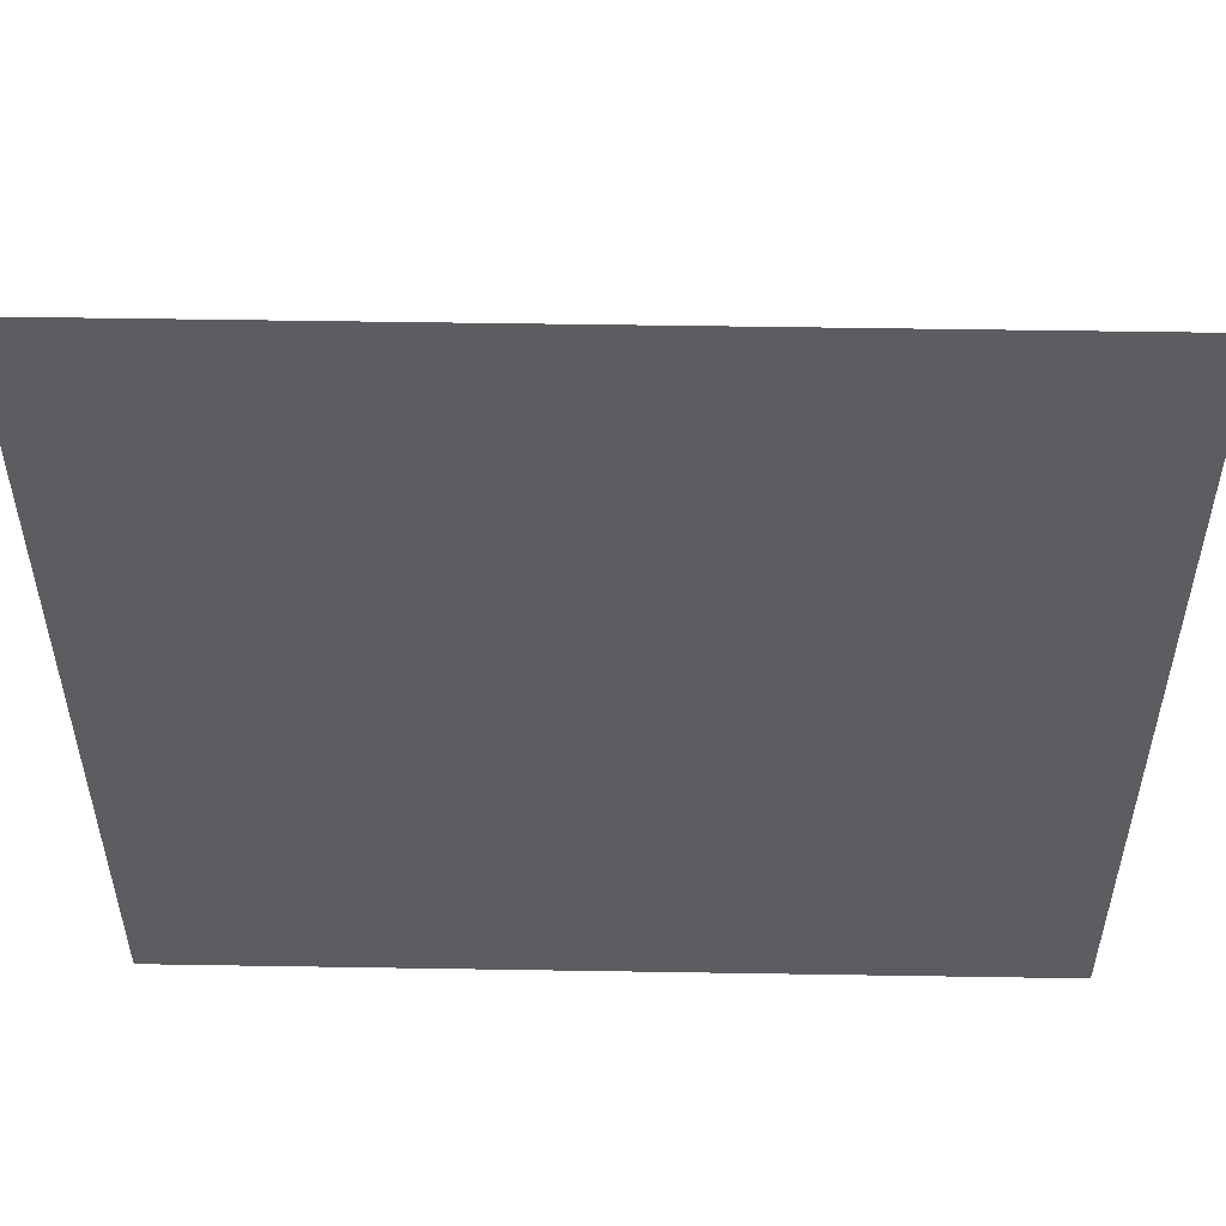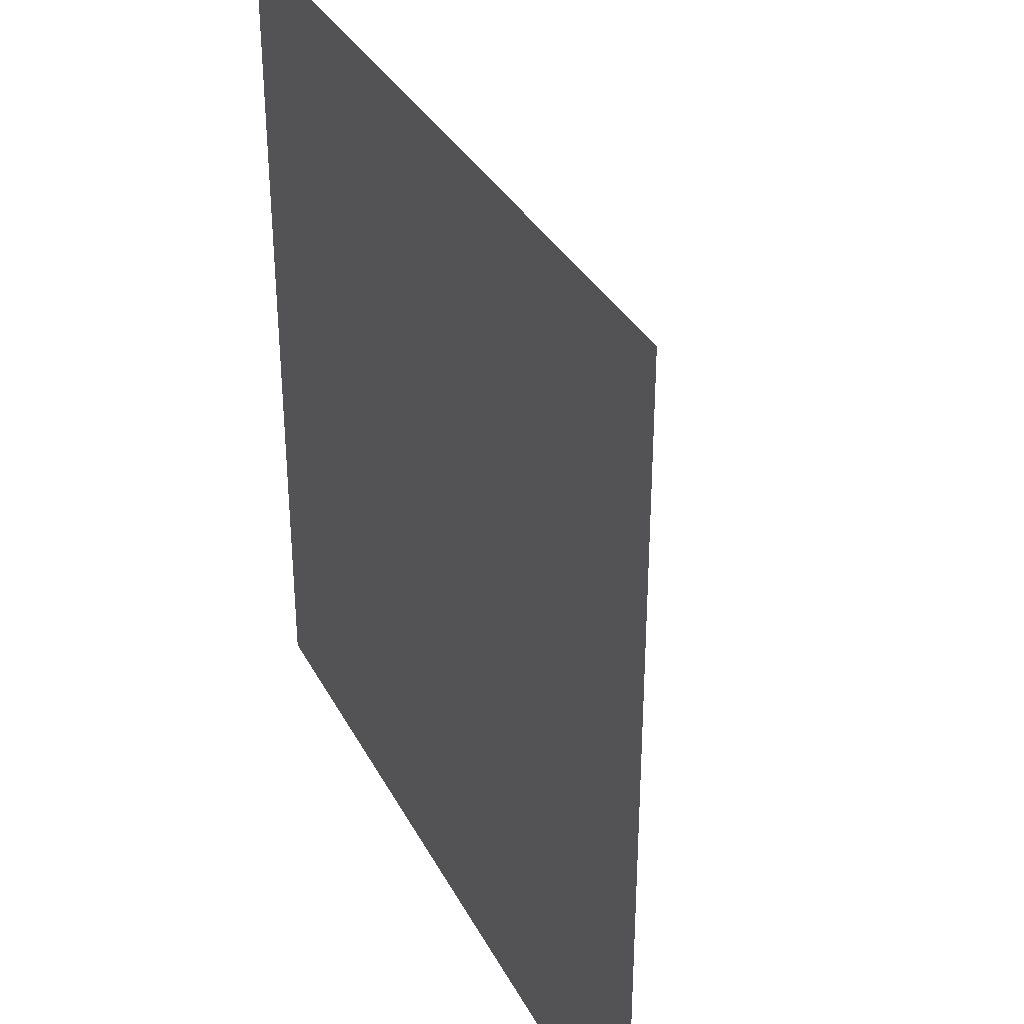
<metadata>
{"format":"obj","ext":"obj","renderer":"f3d","projection":"perspective","resolution":1024,"background":"white","views":[{"elev":53.3,"azim":1.0,"up":"+Y"},{"elev":34.0,"azim":65.6,"up":"+Y"}]}
</metadata>
<code>
v 0.2159 0.7518 -1.363
v 0.4377 0.6482 -1.363
v 0.6166 0.4813 -1.363
v 0.7351 0.2672 -1.363
v 0.7817 0.02693 -1.363
v 0.7518 -0.2159 -1.363
v 0.6482 -0.4377 -1.363
v 0.4813 -0.6166 -1.363
v 0.2672 -0.7351 -1.363
v 0.02693 -0.7817 -1.363
v -0.2159 -0.7518 -1.363
v -0.4377 -0.6482 -1.363
v -0.6166 -0.4813 -1.363
v -0.7351 -0.2672 -1.363
v -0.7817 -0.02693 -1.363
v -0.7518 0.2159 -1.363
v -0.6482 0.4377 -1.363
v -0.4813 0.6166 -1.363
v -0.2672 0.7351 -1.363
v -0.02693 0.7817 -1.363
v 0.4266 1.485 -1.546
v 0.8646 1.281 -1.546
v 1.218 0.9507 -1.546
v 1.452 0.5278 -1.546
v 1.544 0.0532 -1.546
v 1.485 -0.4266 -1.546
v 1.281 -0.8646 -1.546
v 0.9507 -1.218 -1.546
v 0.5278 -1.452 -1.546
v 0.0532 -1.544 -1.546
v -0.4266 -1.485 -1.546
v -0.8646 -1.281 -1.546
v -1.218 -0.9507 -1.546
v -1.452 -0.5278 -1.546
v -1.544 -0.0532 -1.546
v -1.485 0.4266 -1.546
v -1.281 0.8646 -1.546
v -0.9507 1.218 -1.546
v -0.5278 1.452 -1.546
v -0.0532 1.544 -1.546
v 0.6267 2.182 -1.846
v 1.27 1.881 -1.846
v 1.789 1.397 -1.846
v 2.133 0.7754 -1.846
v 2.269 0.07816 -1.846
v 2.182 -0.6267 -1.846
v 1.881 -1.27 -1.846
v 1.397 -1.789 -1.846
v 0.7754 -2.133 -1.846
v 0.07816 -2.269 -1.846
v -0.6267 -2.182 -1.846
v -1.27 -1.881 -1.846
v -1.789 -1.397 -1.846
v -2.133 -0.7754 -1.846
v -2.269 -0.07816 -1.846
v -2.182 0.6267 -1.846
v -1.881 1.27 -1.846
v -1.397 1.789 -1.846
v -0.7754 2.133 -1.846
v -0.07816 2.269 -1.846
v 0.8114 2.825 -2.256
v 1.645 2.436 -2.256
v 2.317 1.808 -2.256
v 2.762 1.004 -2.256
v 2.937 0.1012 -2.256
v 2.825 -0.8114 -2.256
v 2.436 -1.645 -2.256
v 1.808 -2.317 -2.256
v 1.004 -2.762 -2.256
v 0.1012 -2.937 -2.256
v -0.8114 -2.825 -2.256
v -1.645 -2.436 -2.256
v -2.317 -1.808 -2.256
v -2.762 -1.004 -2.256
v -2.937 -0.1012 -2.256
v -2.825 0.8114 -2.256
v -2.436 1.645 -2.256
v -1.808 2.317 -2.256
v -1.004 2.762 -2.256
v -0.1012 2.937 -2.256
v 0.9761 3.398 -2.766
v 1.978 2.93 -2.766
v 2.787 2.175 -2.766
v 3.323 1.208 -2.766
v 3.533 0.1217 -2.766
v 3.398 -0.9761 -2.766
v 2.93 -1.978 -2.766
v 2.175 -2.787 -2.766
v 1.208 -3.323 -2.766
v 0.1217 -3.533 -2.766
v -0.9761 -3.398 -2.766
v -1.978 -2.93 -2.766
v -2.787 -2.175 -2.766
v -3.323 -1.208 -2.766
v -3.533 -0.1217 -2.766
v -3.398 0.9761 -2.766
v -2.93 1.978 -2.766
v -2.175 2.787 -2.766
v -1.208 3.323 -2.766
v -0.1217 3.533 -2.766
v 1.117 3.888 -3.362
v 2.264 3.352 -3.362
v 3.189 2.489 -3.362
v 3.802 1.382 -3.362
v 4.043 0.1393 -3.362
v 3.888 -1.117 -3.362
v 3.352 -2.264 -3.362
v 2.489 -3.189 -3.362
v 1.382 -3.802 -3.362
v 0.1393 -4.043 -3.362
v -1.117 -3.888 -3.362
v -2.264 -3.352 -3.362
v -3.189 -2.489 -3.362
v -3.802 -1.382 -3.362
v -4.043 -0.1393 -3.362
v -3.888 1.117 -3.362
v -3.352 2.264 -3.362
v -2.489 3.189 -3.362
v -1.382 3.802 -3.362
v -0.1393 4.043 -3.362
v 1.23 4.282 -4.031
v 2.493 3.692 -4.031
v 3.512 2.741 -4.031
v 4.187 1.522 -4.031
v 4.452 0.1534 -4.031
v 4.282 -1.23 -4.031
v 3.692 -2.493 -4.031
v 2.741 -3.512 -4.031
v 1.522 -4.187 -4.031
v 0.1534 -4.452 -4.031
v -1.23 -4.282 -4.031
v -2.493 -3.692 -4.031
v -3.512 -2.741 -4.031
v -4.187 -1.522 -4.031
v -4.452 -0.1534 -4.031
v -4.282 1.23 -4.031
v -3.692 2.493 -4.031
v -2.741 3.512 -4.031
v -1.522 4.187 -4.031
v -0.1534 4.452 -4.031
v 1.313 4.57 -4.756
v 2.661 3.941 -4.756
v 3.749 2.926 -4.756
v 4.469 1.624 -4.756
v 4.752 0.1637 -4.756
v 4.57 -1.313 -4.756
v 3.941 -2.661 -4.756
v 2.926 -3.749 -4.756
v 1.624 -4.469 -4.756
v 0.1637 -4.752 -4.756
v -1.313 -4.57 -4.756
v -2.661 -3.941 -4.756
v -3.749 -2.926 -4.756
v -4.469 -1.624 -4.756
v -4.752 -0.1637 -4.756
v -4.57 1.313 -4.756
v -3.941 2.661 -4.756
v -2.926 3.749 -4.756
v -1.624 4.469 -4.756
v -0.1637 4.752 -4.756
v 1.363 4.747 -5.519
v 2.763 4.093 -5.519
v 3.893 3.039 -5.519
v 4.641 1.687 -5.519
v 4.936 0.1701 -5.519
v 4.747 -1.363 -5.519
v 4.093 -2.763 -5.519
v 3.039 -3.893 -5.519
v 1.687 -4.641 -5.519
v 0.1701 -4.936 -5.519
v -1.363 -4.747 -5.519
v -2.763 -4.093 -5.519
v -3.893 -3.039 -5.519
v -4.641 -1.687 -5.519
v -4.936 -0.1701 -5.519
v -4.747 1.363 -5.519
v -4.093 2.763 -5.519
v -3.039 3.893 -5.519
v -1.687 4.641 -5.519
v -0.1701 4.936 -5.519
v 1.38 4.806 -6.301
v 2.798 4.144 -6.301
v 3.941 3.076 -6.301
v 4.699 1.708 -6.301
v 4.997 0.1722 -6.301
v 4.806 -1.38 -6.301
v 4.144 -2.798 -6.301
v 3.076 -3.941 -6.301
v 1.708 -4.699 -6.301
v 0.1722 -4.997 -6.301
v -1.38 -4.806 -6.301
v -2.798 -4.144 -6.301
v -3.941 -3.076 -6.301
v -4.699 -1.708 -6.301
v -4.997 -0.1722 -6.301
v -4.806 1.38 -6.301
v -4.144 2.798 -6.301
v -3.076 3.941 -6.301
v -1.708 4.699 -6.301
v -0.1722 4.997 -6.301
v 1.363 4.747 -7.083
v 2.763 4.093 -7.083
v 3.893 3.039 -7.083
v 4.641 1.687 -7.083
v 4.936 0.1701 -7.083
v 4.747 -1.363 -7.083
v 4.093 -2.763 -7.083
v 3.039 -3.893 -7.083
v 1.687 -4.641 -7.083
v 0.1701 -4.936 -7.083
v -1.363 -4.747 -7.083
v -2.763 -4.093 -7.083
v -3.893 -3.039 -7.083
v -4.641 -1.687 -7.083
v -4.936 -0.1701 -7.083
v -4.747 1.363 -7.083
v -4.093 2.763 -7.083
v -3.039 3.893 -7.083
v -1.687 4.641 -7.083
v -0.1701 4.936 -7.083
v 1.313 4.57 -7.846
v 2.661 3.941 -7.846
v 3.749 2.926 -7.846
v 4.469 1.624 -7.846
v 4.752 0.1637 -7.846
v 4.57 -1.313 -7.846
v 3.941 -2.661 -7.846
v 2.926 -3.749 -7.846
v 1.624 -4.469 -7.846
v 0.1637 -4.752 -7.846
v -1.313 -4.57 -7.846
v -2.661 -3.941 -7.846
v -3.749 -2.926 -7.846
v -4.469 -1.624 -7.846
v -4.752 -0.1637 -7.846
v -4.57 1.313 -7.846
v -3.941 2.661 -7.846
v -2.926 3.749 -7.846
v -1.624 4.469 -7.846
v -0.1637 4.752 -7.846
v 1.23 4.282 -8.571
v 2.493 3.692 -8.571
v 3.512 2.741 -8.571
v 4.187 1.522 -8.571
v 4.452 0.1534 -8.571
v 4.282 -1.23 -8.571
v 3.692 -2.493 -8.571
v 2.741 -3.512 -8.571
v 1.522 -4.187 -8.571
v 0.1534 -4.452 -8.571
v -1.23 -4.282 -8.571
v -2.493 -3.692 -8.571
v -3.512 -2.741 -8.571
v -4.187 -1.522 -8.571
v -4.452 -0.1534 -8.571
v -4.282 1.23 -8.571
v -3.692 2.493 -8.571
v -2.741 3.512 -8.571
v -1.522 4.187 -8.571
v -0.1534 4.452 -8.571
v 1.117 3.888 -9.24
v 2.264 3.352 -9.24
v 3.189 2.489 -9.24
v 3.802 1.382 -9.24
v 4.043 0.1393 -9.24
v 3.888 -1.117 -9.24
v 3.352 -2.264 -9.24
v 2.489 -3.189 -9.24
v 1.382 -3.802 -9.24
v 0.1393 -4.043 -9.24
v -1.117 -3.888 -9.24
v -2.264 -3.352 -9.24
v -3.189 -2.489 -9.24
v -3.802 -1.382 -9.24
v -4.043 -0.1393 -9.24
v -3.888 1.117 -9.24
v -3.352 2.264 -9.24
v -2.489 3.189 -9.24
v -1.382 3.802 -9.24
v -0.1393 4.043 -9.24
v 0.9761 3.398 -9.837
v 1.978 2.93 -9.837
v 2.787 2.175 -9.837
v 3.323 1.208 -9.837
v 3.533 0.1217 -9.837
v 3.398 -0.9761 -9.837
v 2.93 -1.978 -9.837
v 2.175 -2.787 -9.837
v 1.208 -3.323 -9.837
v 0.1217 -3.533 -9.837
v -0.9761 -3.398 -9.837
v -1.978 -2.93 -9.837
v -2.787 -2.175 -9.837
v -3.323 -1.208 -9.837
v -3.533 -0.1217 -9.837
v -3.398 0.9761 -9.837
v -2.93 1.978 -9.837
v -2.175 2.787 -9.837
v -1.208 3.323 -9.837
v -0.1217 3.533 -9.837
v 0.8114 2.825 -10.35
v 1.645 2.436 -10.35
v 2.317 1.808 -10.35
v 2.762 1.004 -10.35
v 2.937 0.1012 -10.35
v 2.825 -0.8114 -10.35
v 2.436 -1.645 -10.35
v 1.808 -2.317 -10.35
v 1.004 -2.762 -10.35
v 0.1012 -2.937 -10.35
v -0.8114 -2.825 -10.35
v -1.645 -2.436 -10.35
v -2.317 -1.808 -10.35
v -2.762 -1.004 -10.35
v -2.937 -0.1012 -10.35
v -2.825 0.8114 -10.35
v -2.436 1.645 -10.35
v -1.808 2.317 -10.35
v -1.004 2.762 -10.35
v -0.1012 2.937 -10.35
v 0.6267 2.182 -10.76
v 1.27 1.881 -10.76
v 1.789 1.397 -10.76
v 2.133 0.7754 -10.76
v 2.269 0.07816 -10.76
v 2.182 -0.6267 -10.76
v 1.881 -1.27 -10.76
v 1.397 -1.789 -10.76
v 0.7754 -2.133 -10.76
v 0.07816 -2.269 -10.76
v -0.6267 -2.182 -10.76
v -1.27 -1.881 -10.76
v -1.789 -1.397 -10.76
v -2.133 -0.7754 -10.76
v -2.269 -0.07816 -10.76
v -2.182 0.6267 -10.76
v -1.881 1.27 -10.76
v -1.397 1.789 -10.76
v -0.7754 2.133 -10.76
v -0.07816 2.269 -10.76
v 0.4266 1.485 -11.06
v 0.8646 1.281 -11.06
v 1.218 0.9507 -11.06
v 1.452 0.5278 -11.06
v 1.544 0.0532 -11.06
v 1.485 -0.4266 -11.06
v 1.281 -0.8646 -11.06
v 0.9507 -1.218 -11.06
v 0.5278 -1.452 -11.06
v 0.0532 -1.544 -11.06
v -0.4266 -1.485 -11.06
v -0.8646 -1.281 -11.06
v -1.218 -0.9507 -11.06
v -1.452 -0.5278 -11.06
v -1.544 -0.0532 -11.06
v -1.485 0.4266 -11.06
v -1.281 0.8646 -11.06
v -0.9507 1.218 -11.06
v -0.5278 1.452 -11.06
v -0.0532 1.544 -11.06
v 0.2159 0.7518 -11.24
v 0.4377 0.6482 -11.24
v 0.6166 0.4813 -11.24
v 0.7351 0.2672 -11.24
v 0.7817 0.02693 -11.24
v 0.7518 -0.2159 -11.24
v 0.6482 -0.4377 -11.24
v 0.4813 -0.6166 -11.24
v 0.2672 -0.7351 -11.24
v 0.02693 -0.7817 -11.24
v -0.2159 -0.7518 -11.24
v -0.4377 -0.6482 -11.24
v -0.6166 -0.4813 -11.24
v -0.7351 -0.2672 -11.24
v -0.7817 -0.02693 -11.24
v -0.7518 0.2159 -11.24
v -0.6482 0.4377 -11.24
v -0.4813 0.6166 -11.24
v -0.2672 0.7351 -11.24
v -0.02693 0.7817 -11.24
v 0 0 -1.301
v 0 0 -11.3
f 1 2 22
f 1 22 21
f 2 3 23
f 2 23 22
f 3 4 24
f 3 24 23
f 4 5 25
f 4 25 24
f 5 6 26
f 5 26 25
f 6 7 27
f 6 27 26
f 7 8 28
f 7 28 27
f 8 9 29
f 8 29 28
f 9 10 30
f 9 30 29
f 10 11 31
f 10 31 30
f 11 12 32
f 11 32 31
f 12 13 33
f 12 33 32
f 13 14 34
f 13 34 33
f 14 15 35
f 14 35 34
f 15 16 36
f 15 36 35
f 16 17 37
f 16 37 36
f 17 18 38
f 17 38 37
f 18 19 39
f 18 39 38
f 19 20 40
f 19 40 39
f 20 1 21
f 20 21 40
f 21 22 42
f 21 42 41
f 22 23 43
f 22 43 42
f 23 24 44
f 23 44 43
f 24 25 45
f 24 45 44
f 25 26 46
f 25 46 45
f 26 27 47
f 26 47 46
f 27 28 48
f 27 48 47
f 28 29 49
f 28 49 48
f 29 30 50
f 29 50 49
f 30 31 51
f 30 51 50
f 31 32 52
f 31 52 51
f 32 33 53
f 32 53 52
f 33 34 54
f 33 54 53
f 34 35 55
f 34 55 54
f 35 36 56
f 35 56 55
f 36 37 57
f 36 57 56
f 37 38 58
f 37 58 57
f 38 39 59
f 38 59 58
f 39 40 60
f 39 60 59
f 40 21 41
f 40 41 60
f 41 42 62
f 41 62 61
f 42 43 63
f 42 63 62
f 43 44 64
f 43 64 63
f 44 45 65
f 44 65 64
f 45 46 66
f 45 66 65
f 46 47 67
f 46 67 66
f 47 48 68
f 47 68 67
f 48 49 69
f 48 69 68
f 49 50 70
f 49 70 69
f 50 51 71
f 50 71 70
f 51 52 72
f 51 72 71
f 52 53 73
f 52 73 72
f 53 54 74
f 53 74 73
f 54 55 75
f 54 75 74
f 55 56 76
f 55 76 75
f 56 57 77
f 56 77 76
f 57 58 78
f 57 78 77
f 58 59 79
f 58 79 78
f 59 60 80
f 59 80 79
f 60 41 61
f 60 61 80
f 61 62 82
f 61 82 81
f 62 63 83
f 62 83 82
f 63 64 84
f 63 84 83
f 64 65 85
f 64 85 84
f 65 66 86
f 65 86 85
f 66 67 87
f 66 87 86
f 67 68 88
f 67 88 87
f 68 69 89
f 68 89 88
f 69 70 90
f 69 90 89
f 70 71 91
f 70 91 90
f 71 72 92
f 71 92 91
f 72 73 93
f 72 93 92
f 73 74 94
f 73 94 93
f 74 75 95
f 74 95 94
f 75 76 96
f 75 96 95
f 76 77 97
f 76 97 96
f 77 78 98
f 77 98 97
f 78 79 99
f 78 99 98
f 79 80 100
f 79 100 99
f 80 61 81
f 80 81 100
f 81 82 102
f 81 102 101
f 82 83 103
f 82 103 102
f 83 84 104
f 83 104 103
f 84 85 105
f 84 105 104
f 85 86 106
f 85 106 105
f 86 87 107
f 86 107 106
f 87 88 108
f 87 108 107
f 88 89 109
f 88 109 108
f 89 90 110
f 89 110 109
f 90 91 111
f 90 111 110
f 91 92 112
f 91 112 111
f 92 93 113
f 92 113 112
f 93 94 114
f 93 114 113
f 94 95 115
f 94 115 114
f 95 96 116
f 95 116 115
f 96 97 117
f 96 117 116
f 97 98 118
f 97 118 117
f 98 99 119
f 98 119 118
f 99 100 120
f 99 120 119
f 100 81 101
f 100 101 120
f 101 102 122
f 101 122 121
f 102 103 123
f 102 123 122
f 103 104 124
f 103 124 123
f 104 105 125
f 104 125 124
f 105 106 126
f 105 126 125
f 106 107 127
f 106 127 126
f 107 108 128
f 107 128 127
f 108 109 129
f 108 129 128
f 109 110 130
f 109 130 129
f 110 111 131
f 110 131 130
f 111 112 132
f 111 132 131
f 112 113 133
f 112 133 132
f 113 114 134
f 113 134 133
f 114 115 135
f 114 135 134
f 115 116 136
f 115 136 135
f 116 117 137
f 116 137 136
f 117 118 138
f 117 138 137
f 118 119 139
f 118 139 138
f 119 120 140
f 119 140 139
f 120 101 121
f 120 121 140
f 121 122 142
f 121 142 141
f 122 123 143
f 122 143 142
f 123 124 144
f 123 144 143
f 124 125 145
f 124 145 144
f 125 126 146
f 125 146 145
f 126 127 147
f 126 147 146
f 127 128 148
f 127 148 147
f 128 129 149
f 128 149 148
f 129 130 150
f 129 150 149
f 130 131 151
f 130 151 150
f 131 132 152
f 131 152 151
f 132 133 153
f 132 153 152
f 133 134 154
f 133 154 153
f 134 135 155
f 134 155 154
f 135 136 156
f 135 156 155
f 136 137 157
f 136 157 156
f 137 138 158
f 137 158 157
f 138 139 159
f 138 159 158
f 139 140 160
f 139 160 159
f 140 121 141
f 140 141 160
f 141 142 162
f 141 162 161
f 142 143 163
f 142 163 162
f 143 144 164
f 143 164 163
f 144 145 165
f 144 165 164
f 145 146 166
f 145 166 165
f 146 147 167
f 146 167 166
f 147 148 168
f 147 168 167
f 148 149 169
f 148 169 168
f 149 150 170
f 149 170 169
f 150 151 171
f 150 171 170
f 151 152 172
f 151 172 171
f 152 153 173
f 152 173 172
f 153 154 174
f 153 174 173
f 154 155 175
f 154 175 174
f 155 156 176
f 155 176 175
f 156 157 177
f 156 177 176
f 157 158 178
f 157 178 177
f 158 159 179
f 158 179 178
f 159 160 180
f 159 180 179
f 160 141 161
f 160 161 180
f 161 162 182
f 161 182 181
f 162 163 183
f 162 183 182
f 163 164 184
f 163 184 183
f 164 165 185
f 164 185 184
f 165 166 186
f 165 186 185
f 166 167 187
f 166 187 186
f 167 168 188
f 167 188 187
f 168 169 189
f 168 189 188
f 169 170 190
f 169 190 189
f 170 171 191
f 170 191 190
f 171 172 192
f 171 192 191
f 172 173 193
f 172 193 192
f 173 174 194
f 173 194 193
f 174 175 195
f 174 195 194
f 175 176 196
f 175 196 195
f 176 177 197
f 176 197 196
f 177 178 198
f 177 198 197
f 178 179 199
f 178 199 198
f 179 180 200
f 179 200 199
f 180 161 181
f 180 181 200
f 181 182 202
f 181 202 201
f 182 183 203
f 182 203 202
f 183 184 204
f 183 204 203
f 184 185 205
f 184 205 204
f 185 186 206
f 185 206 205
f 186 187 207
f 186 207 206
f 187 188 208
f 187 208 207
f 188 189 209
f 188 209 208
f 189 190 210
f 189 210 209
f 190 191 211
f 190 211 210
f 191 192 212
f 191 212 211
f 192 193 213
f 192 213 212
f 193 194 214
f 193 214 213
f 194 195 215
f 194 215 214
f 195 196 216
f 195 216 215
f 196 197 217
f 196 217 216
f 197 198 218
f 197 218 217
f 198 199 219
f 198 219 218
f 199 200 220
f 199 220 219
f 200 181 201
f 200 201 220
f 201 202 222
f 201 222 221
f 202 203 223
f 202 223 222
f 203 204 224
f 203 224 223
f 204 205 225
f 204 225 224
f 205 206 226
f 205 226 225
f 206 207 227
f 206 227 226
f 207 208 228
f 207 228 227
f 208 209 229
f 208 229 228
f 209 210 230
f 209 230 229
f 210 211 231
f 210 231 230
f 211 212 232
f 211 232 231
f 212 213 233
f 212 233 232
f 213 214 234
f 213 234 233
f 214 215 235
f 214 235 234
f 215 216 236
f 215 236 235
f 216 217 237
f 216 237 236
f 217 218 238
f 217 238 237
f 218 219 239
f 218 239 238
f 219 220 240
f 219 240 239
f 220 201 221
f 220 221 240
f 221 222 242
f 221 242 241
f 222 223 243
f 222 243 242
f 223 224 244
f 223 244 243
f 224 225 245
f 224 245 244
f 225 226 246
f 225 246 245
f 226 227 247
f 226 247 246
f 227 228 248
f 227 248 247
f 228 229 249
f 228 249 248
f 229 230 250
f 229 250 249
f 230 231 251
f 230 251 250
f 231 232 252
f 231 252 251
f 232 233 253
f 232 253 252
f 233 234 254
f 233 254 253
f 234 235 255
f 234 255 254
f 235 236 256
f 235 256 255
f 236 237 257
f 236 257 256
f 237 238 258
f 237 258 257
f 238 239 259
f 238 259 258
f 239 240 260
f 239 260 259
f 240 221 241
f 240 241 260
f 241 242 262
f 241 262 261
f 242 243 263
f 242 263 262
f 243 244 264
f 243 264 263
f 244 245 265
f 244 265 264
f 245 246 266
f 245 266 265
f 246 247 267
f 246 267 266
f 247 248 268
f 247 268 267
f 248 249 269
f 248 269 268
f 249 250 270
f 249 270 269
f 250 251 271
f 250 271 270
f 251 252 272
f 251 272 271
f 252 253 273
f 252 273 272
f 253 254 274
f 253 274 273
f 254 255 275
f 254 275 274
f 255 256 276
f 255 276 275
f 256 257 277
f 256 277 276
f 257 258 278
f 257 278 277
f 258 259 279
f 258 279 278
f 259 260 280
f 259 280 279
f 260 241 261
f 260 261 280
f 261 262 282
f 261 282 281
f 262 263 283
f 262 283 282
f 263 264 284
f 263 284 283
f 264 265 285
f 264 285 284
f 265 266 286
f 265 286 285
f 266 267 287
f 266 287 286
f 267 268 288
f 267 288 287
f 268 269 289
f 268 289 288
f 269 270 290
f 269 290 289
f 270 271 291
f 270 291 290
f 271 272 292
f 271 292 291
f 272 273 293
f 272 293 292
f 273 274 294
f 273 294 293
f 274 275 295
f 274 295 294
f 275 276 296
f 275 296 295
f 276 277 297
f 276 297 296
f 277 278 298
f 277 298 297
f 278 279 299
f 278 299 298
f 279 280 300
f 279 300 299
f 280 261 281
f 280 281 300
f 281 282 302
f 281 302 301
f 282 283 303
f 282 303 302
f 283 284 304
f 283 304 303
f 284 285 305
f 284 305 304
f 285 286 306
f 285 306 305
f 286 287 307
f 286 307 306
f 287 288 308
f 287 308 307
f 288 289 309
f 288 309 308
f 289 290 310
f 289 310 309
f 290 291 311
f 290 311 310
f 291 292 312
f 291 312 311
f 292 293 313
f 292 313 312
f 293 294 314
f 293 314 313
f 294 295 315
f 294 315 314
f 295 296 316
f 295 316 315
f 296 297 317
f 296 317 316
f 297 298 318
f 297 318 317
f 298 299 319
f 298 319 318
f 299 300 320
f 299 320 319
f 300 281 301
f 300 301 320
f 301 302 322
f 301 322 321
f 302 303 323
f 302 323 322
f 303 304 324
f 303 324 323
f 304 305 325
f 304 325 324
f 305 306 326
f 305 326 325
f 306 307 327
f 306 327 326
f 307 308 328
f 307 328 327
f 308 309 329
f 308 329 328
f 309 310 330
f 309 330 329
f 310 311 331
f 310 331 330
f 311 312 332
f 311 332 331
f 312 313 333
f 312 333 332
f 313 314 334
f 313 334 333
f 314 315 335
f 314 335 334
f 315 316 336
f 315 336 335
f 316 317 337
f 316 337 336
f 317 318 338
f 317 338 337
f 318 319 339
f 318 339 338
f 319 320 340
f 319 340 339
f 320 301 321
f 320 321 340
f 321 322 342
f 321 342 341
f 322 323 343
f 322 343 342
f 323 324 344
f 323 344 343
f 324 325 345
f 324 345 344
f 325 326 346
f 325 346 345
f 326 327 347
f 326 347 346
f 327 328 348
f 327 348 347
f 328 329 349
f 328 349 348
f 329 330 350
f 329 350 349
f 330 331 351
f 330 351 350
f 331 332 352
f 331 352 351
f 332 333 353
f 332 353 352
f 333 334 354
f 333 354 353
f 334 335 355
f 334 355 354
f 335 336 356
f 335 356 355
f 336 337 357
f 336 357 356
f 337 338 358
f 337 358 357
f 338 339 359
f 338 359 358
f 339 340 360
f 339 360 359
f 340 321 341
f 340 341 360
f 341 342 362
f 341 362 361
f 342 343 363
f 342 363 362
f 343 344 364
f 343 364 363
f 344 345 365
f 344 365 364
f 345 346 366
f 345 366 365
f 346 347 367
f 346 367 366
f 347 348 368
f 347 368 367
f 348 349 369
f 348 369 368
f 349 350 370
f 349 370 369
f 350 351 371
f 350 371 370
f 351 352 372
f 351 372 371
f 352 353 373
f 352 373 372
f 353 354 374
f 353 374 373
f 354 355 375
f 354 375 374
f 355 356 376
f 355 376 375
f 356 357 377
f 356 377 376
f 357 358 378
f 357 378 377
f 358 359 379
f 358 379 378
f 359 360 380
f 359 380 379
f 360 341 361
f 360 361 380
f 2 1 381
f 3 2 381
f 4 3 381
f 5 4 381
f 6 5 381
f 7 6 381
f 8 7 381
f 9 8 381
f 10 9 381
f 11 10 381
f 12 11 381
f 13 12 381
f 14 13 381
f 15 14 381
f 16 15 381
f 17 16 381
f 18 17 381
f 19 18 381
f 20 19 381
f 1 20 381
f 361 362 382
f 362 363 382
f 363 364 382
f 364 365 382
f 365 366 382
f 366 367 382
f 367 368 382
f 368 369 382
f 369 370 382
f 370 371 382
f 371 372 382
f 372 373 382
f 373 374 382
f 374 375 382
f 375 376 382
f 376 377 382
f 377 378 382
f 378 379 382
f 379 380 382
f 380 361 382
v 30 30 0
v 30 -30 0
v -30 -30 0
v -30 30 0
f 383 384 385
f 385 386 383

</code>
